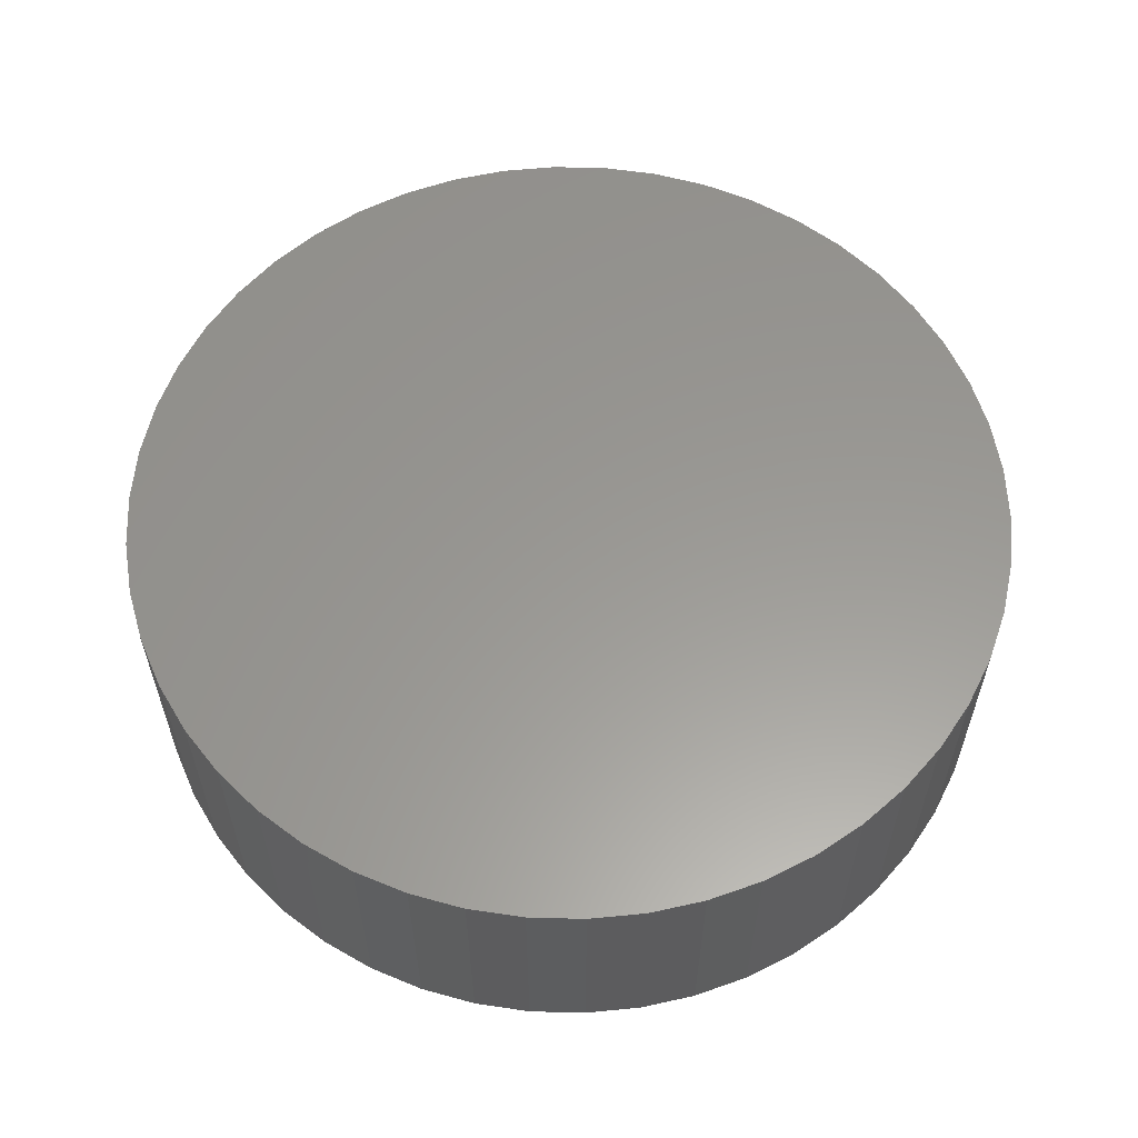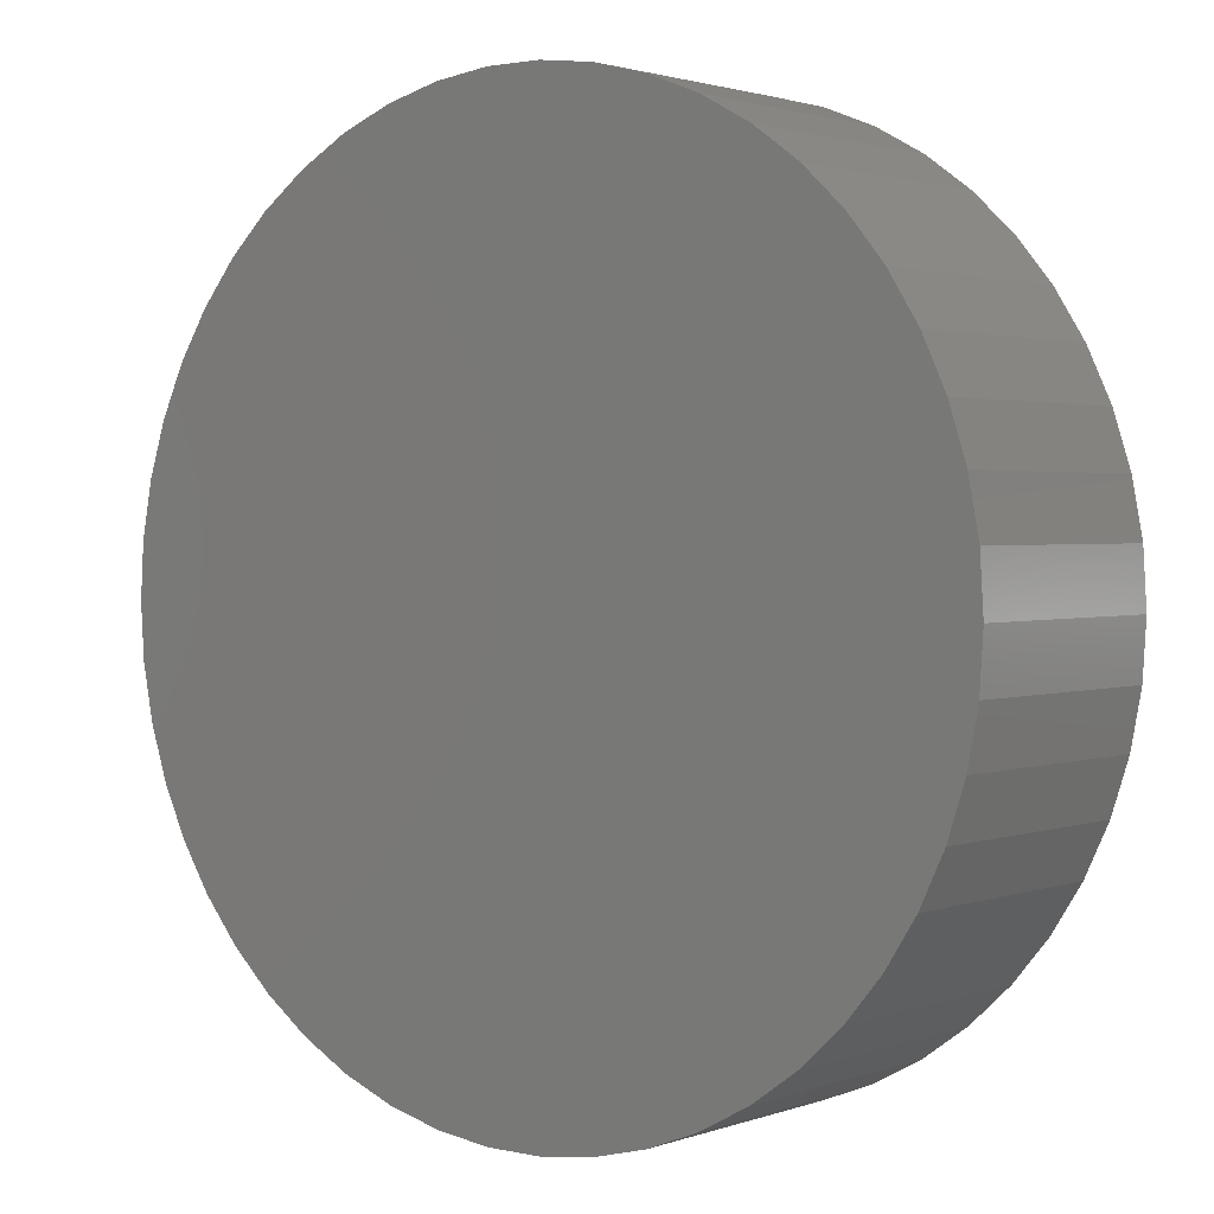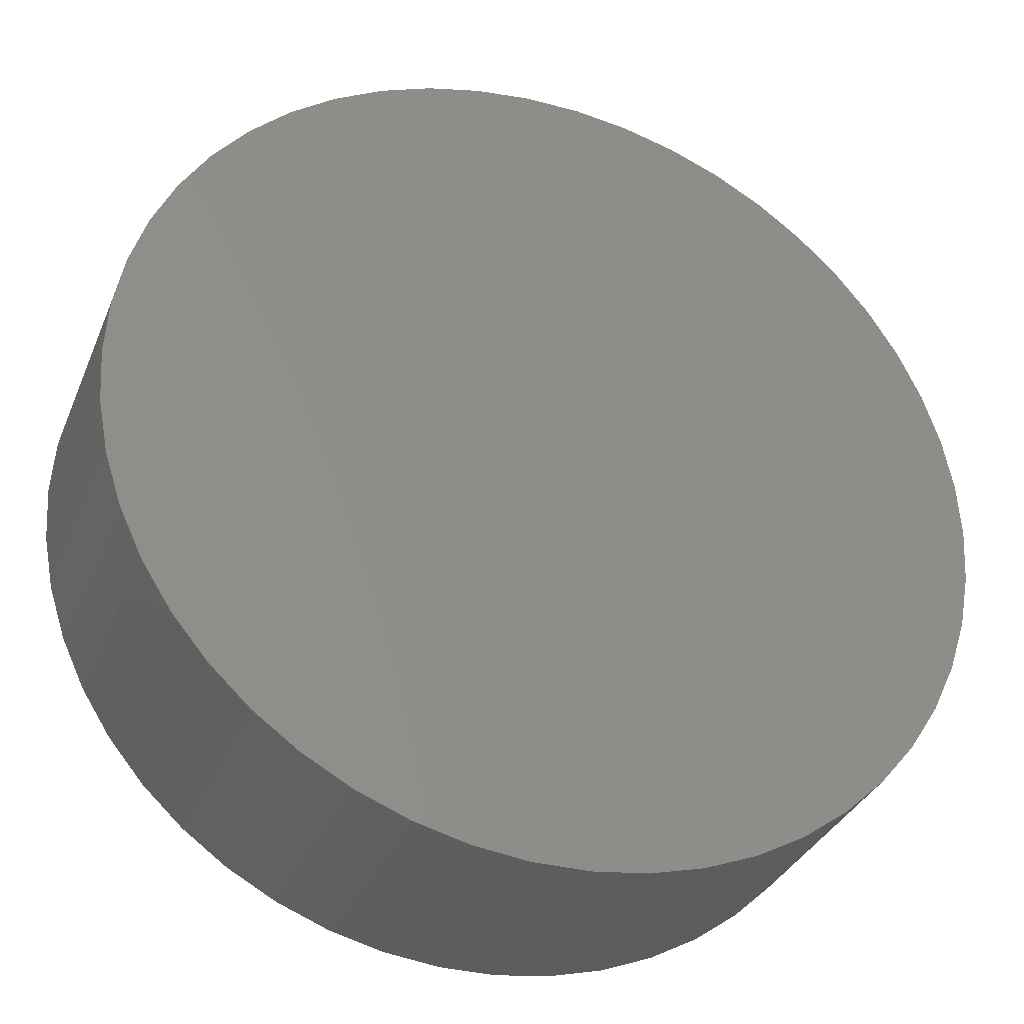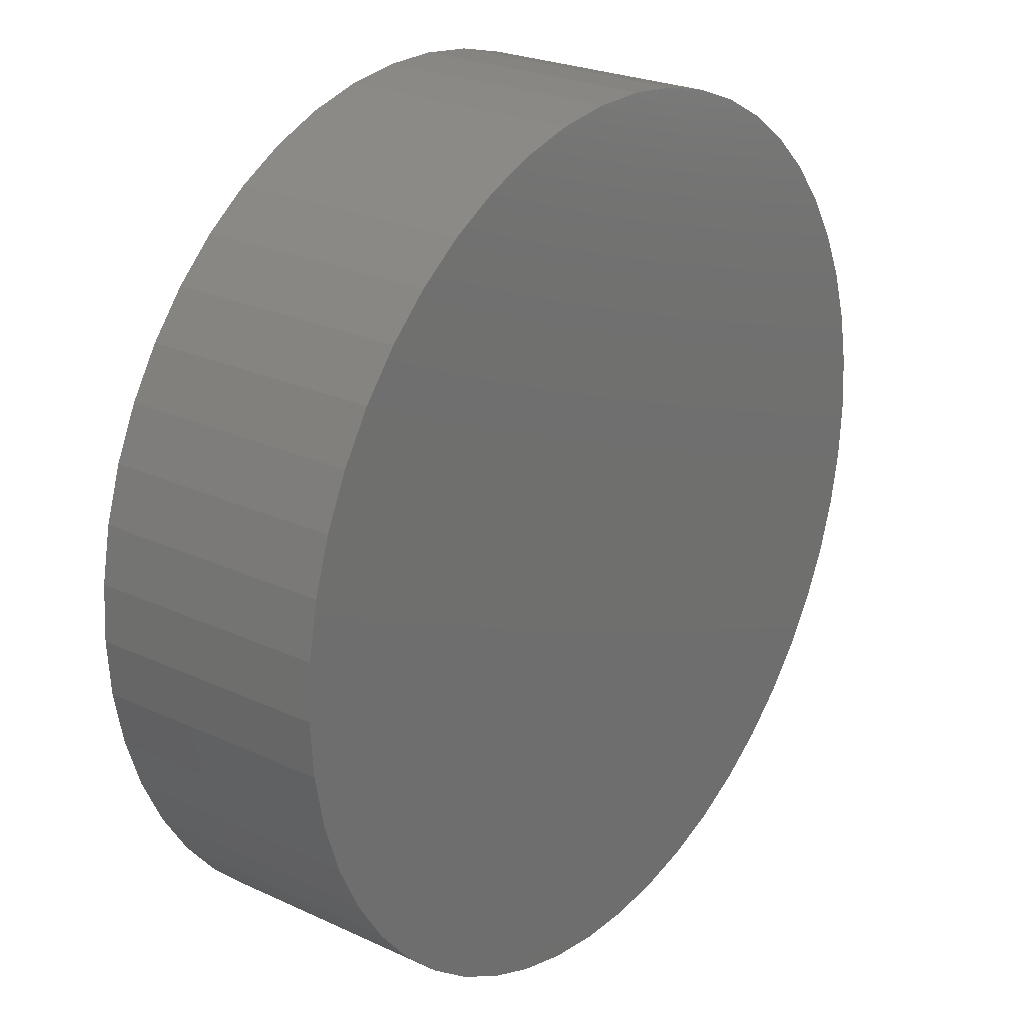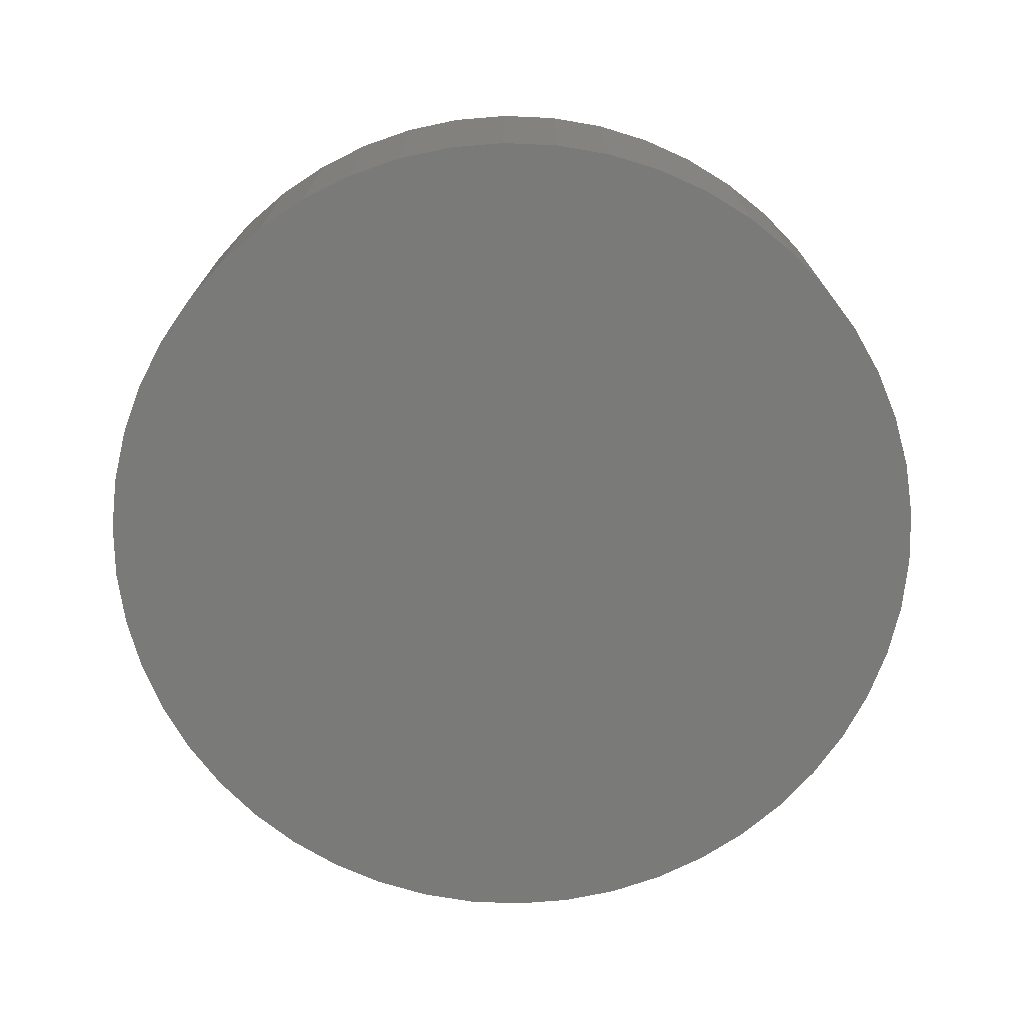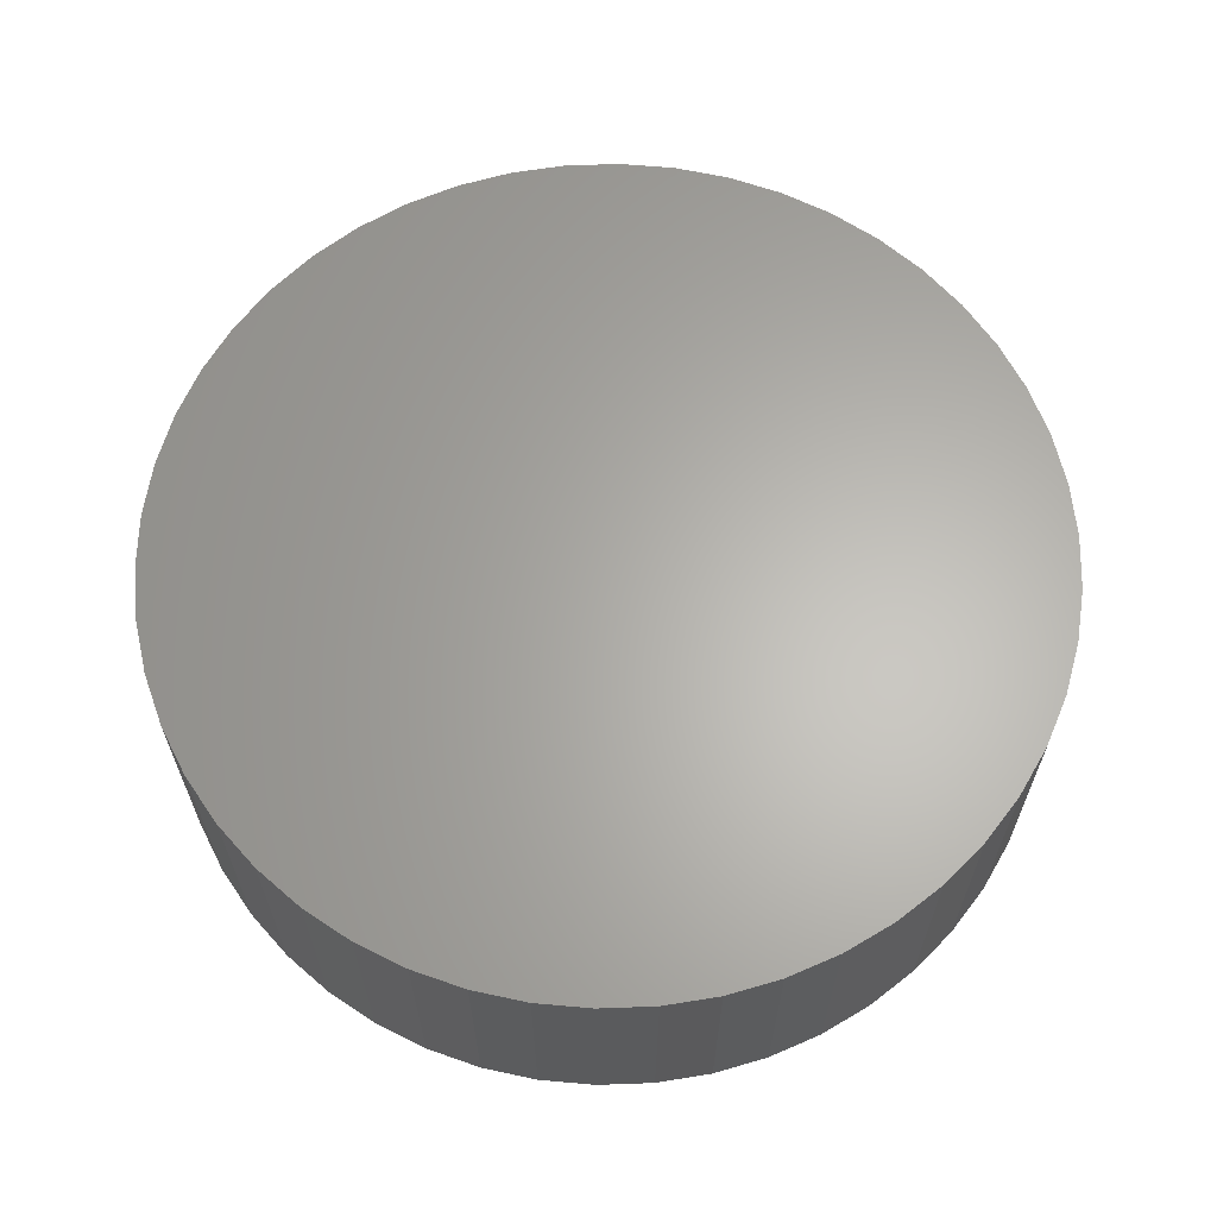
<metadata>
{"format":"stl","ext":"stl","renderer":"f3d","projection":"perspective","resolution":1024,"background":"white","views":[{"elev":59.2,"azim":37.5,"up":"+Z"},{"elev":1.8,"azim":-141.4,"up":"+Y"},{"elev":-33.4,"azim":-20.3,"up":"+Y"},{"elev":24.6,"azim":-52.8,"up":"+Y"},{"elev":-72.8,"azim":55.1,"up":"+Z"},{"elev":63.9,"azim":-146.1,"up":"+Z"}]}
</metadata>
<code>
# stl→obj: 100 verts, 196 faces
v 16.35 0 4.5
v 16.22 2.049 -4.5
v 16.22 2.049 4.5
v 16.35 0 -4.5
v 1.027 16.32 -4.5
v -1.027 16.32 4.5
v 1.027 16.32 4.5
v -1.027 16.32 -4.5
v 16.22 -2.049 4.5
v 15.84 4.066 4.5
v 15.84 -4.066 4.5
v 15.2 6.019 4.5
v 15.2 -6.019 4.5
v 14.33 7.877 4.5
v 14.33 -7.877 4.5
v 13.23 9.61 4.5
v 13.23 -9.61 4.5
v 11.92 11.19 4.5
v 11.92 -11.19 4.5
v 10.42 12.6 4.5
v 10.42 -12.6 4.5
v 8.761 13.8 4.5
v 8.761 -13.8 4.5
v 6.961 14.79 4.5
v 6.961 -14.79 4.5
v 5.052 15.55 4.5
v 5.052 -15.55 4.5
v 3.064 16.06 4.5
v 3.064 -16.06 4.5
v 1.027 -16.32 4.5
v -1.027 -16.32 4.5
v -3.064 16.06 4.5
v -3.064 -16.06 4.5
v -5.052 15.55 4.5
v -5.052 -15.55 4.5
v -6.961 14.79 4.5
v -6.961 -14.79 4.5
v -8.761 13.8 4.5
v -8.761 -13.8 4.5
v -10.42 12.6 4.5
v -10.42 -12.6 4.5
v -11.92 11.19 4.5
v -11.92 -11.19 4.5
v -13.23 9.61 4.5
v -13.23 -9.61 4.5
v -14.33 7.877 4.5
v -14.33 -7.877 4.5
v -15.2 6.019 4.5
v -15.2 -6.019 4.5
v -15.84 4.066 4.5
v -15.84 -4.066 4.5
v -16.22 2.049 4.5
v -16.22 -2.049 4.5
v -16.35 0 4.5
v 13.23 -9.61 -4.5
v 11.92 -11.19 -4.5
v 11.92 11.19 -4.5
v 10.42 12.6 -4.5
v 16.22 -2.049 -4.5
v 15.84 -4.066 -4.5
v 15.84 4.066 -4.5
v 15.2 -6.019 -4.5
v 15.2 6.019 -4.5
v 14.33 -7.877 -4.5
v 14.33 7.877 -4.5
v 13.23 9.61 -4.5
v 10.42 -12.6 -4.5
v 8.761 -13.8 -4.5
v 8.761 13.8 -4.5
v 6.961 -14.79 -4.5
v 6.961 14.79 -4.5
v 5.052 -15.55 -4.5
v 5.052 15.55 -4.5
v 3.064 -16.06 -4.5
v 3.064 16.06 -4.5
v 1.027 -16.32 -4.5
v -1.027 -16.32 -4.5
v -3.064 -16.06 -4.5
v -3.064 16.06 -4.5
v -5.052 -15.55 -4.5
v -5.052 15.55 -4.5
v -6.961 -14.79 -4.5
v -6.961 14.79 -4.5
v -8.761 -13.8 -4.5
v -8.761 13.8 -4.5
v -10.42 -12.6 -4.5
v -10.42 12.6 -4.5
v -11.92 -11.19 -4.5
v -11.92 11.19 -4.5
v -13.23 -9.61 -4.5
v -13.23 9.61 -4.5
v -14.33 -7.877 -4.5
v -14.33 7.877 -4.5
v -15.2 -6.019 -4.5
v -15.2 6.019 -4.5
v -15.84 -4.066 -4.5
v -15.84 4.066 -4.5
v -16.22 -2.049 -4.5
v -16.22 2.049 -4.5
v -16.35 0 -4.5
f 1 2 3
f 2 1 4
f 5 6 7
f 6 5 8
f 3 9 1
f 10 9 3
f 10 11 9
f 12 11 10
f 12 13 11
f 14 13 12
f 14 15 13
f 16 15 14
f 16 17 15
f 18 17 16
f 18 19 17
f 20 19 18
f 20 21 19
f 22 21 20
f 22 23 21
f 24 23 22
f 24 25 23
f 26 25 24
f 26 27 25
f 28 27 26
f 28 29 27
f 7 29 28
f 7 30 29
f 6 30 7
f 6 31 30
f 32 31 6
f 32 33 31
f 34 33 32
f 34 35 33
f 36 35 34
f 36 37 35
f 38 37 36
f 38 39 37
f 40 39 38
f 40 41 39
f 42 41 40
f 42 43 41
f 44 43 42
f 44 45 43
f 46 45 44
f 46 47 45
f 48 47 46
f 48 49 47
f 50 49 48
f 50 51 49
f 52 51 50
f 52 53 51
f 53 52 54
f 19 55 17
f 55 19 56
f 57 20 18
f 20 57 58
f 59 2 4
f 60 2 59
f 60 61 2
f 62 61 60
f 62 63 61
f 64 63 62
f 64 65 63
f 55 65 64
f 55 66 65
f 56 66 55
f 56 57 66
f 67 57 56
f 67 58 57
f 68 58 67
f 68 69 58
f 70 69 68
f 70 71 69
f 72 71 70
f 72 73 71
f 74 73 72
f 74 75 73
f 76 75 74
f 76 5 75
f 77 5 76
f 77 8 5
f 78 8 77
f 78 79 8
f 80 79 78
f 80 81 79
f 82 81 80
f 82 83 81
f 84 83 82
f 84 85 83
f 86 85 84
f 86 87 85
f 88 87 86
f 88 89 87
f 90 89 88
f 90 91 89
f 92 91 90
f 92 93 91
f 94 93 92
f 94 95 93
f 96 95 94
f 96 97 95
f 98 97 96
f 98 99 97
f 99 98 100
f 87 42 40
f 42 87 89
f 81 36 34
f 36 81 83
f 12 65 14
f 65 12 63
f 14 66 16
f 66 14 65
f 71 26 24
f 26 71 73
f 58 22 20
f 22 58 69
f 95 46 93
f 46 95 48
f 91 42 89
f 42 91 44
f 8 32 6
f 32 8 79
f 13 60 11
f 60 13 62
f 70 23 25
f 23 70 68
f 10 63 12
f 63 10 61
f 3 61 10
f 61 3 2
f 73 28 26
f 28 73 75
f 97 48 95
f 48 97 50
f 100 52 99
f 52 100 54
f 83 38 36
f 38 83 85
f 9 4 1
f 4 9 59
f 88 41 43
f 41 88 86
f 92 49 94
f 49 92 47
f 88 45 90
f 45 88 43
f 98 54 100
f 54 98 53
f 77 30 31
f 30 77 76
f 68 21 23
f 21 68 67
f 16 57 18
f 57 16 66
f 75 7 28
f 7 75 5
f 69 24 22
f 24 69 71
f 93 44 91
f 44 93 46
f 99 50 97
f 50 99 52
f 85 40 38
f 40 85 87
f 79 34 32
f 34 79 81
f 17 64 15
f 64 17 55
f 11 59 9
f 59 11 60
f 82 35 37
f 35 82 80
f 94 51 96
f 51 94 49
f 72 25 27
f 25 72 70
f 76 29 30
f 29 76 74
f 15 62 13
f 62 15 64
f 78 31 33
f 31 78 77
f 90 47 92
f 47 90 45
f 96 53 98
f 53 96 51
f 67 19 21
f 19 67 56
f 84 37 39
f 37 84 82
f 80 33 35
f 33 80 78
f 74 27 29
f 27 74 72
f 86 39 41
f 39 86 84

</code>
